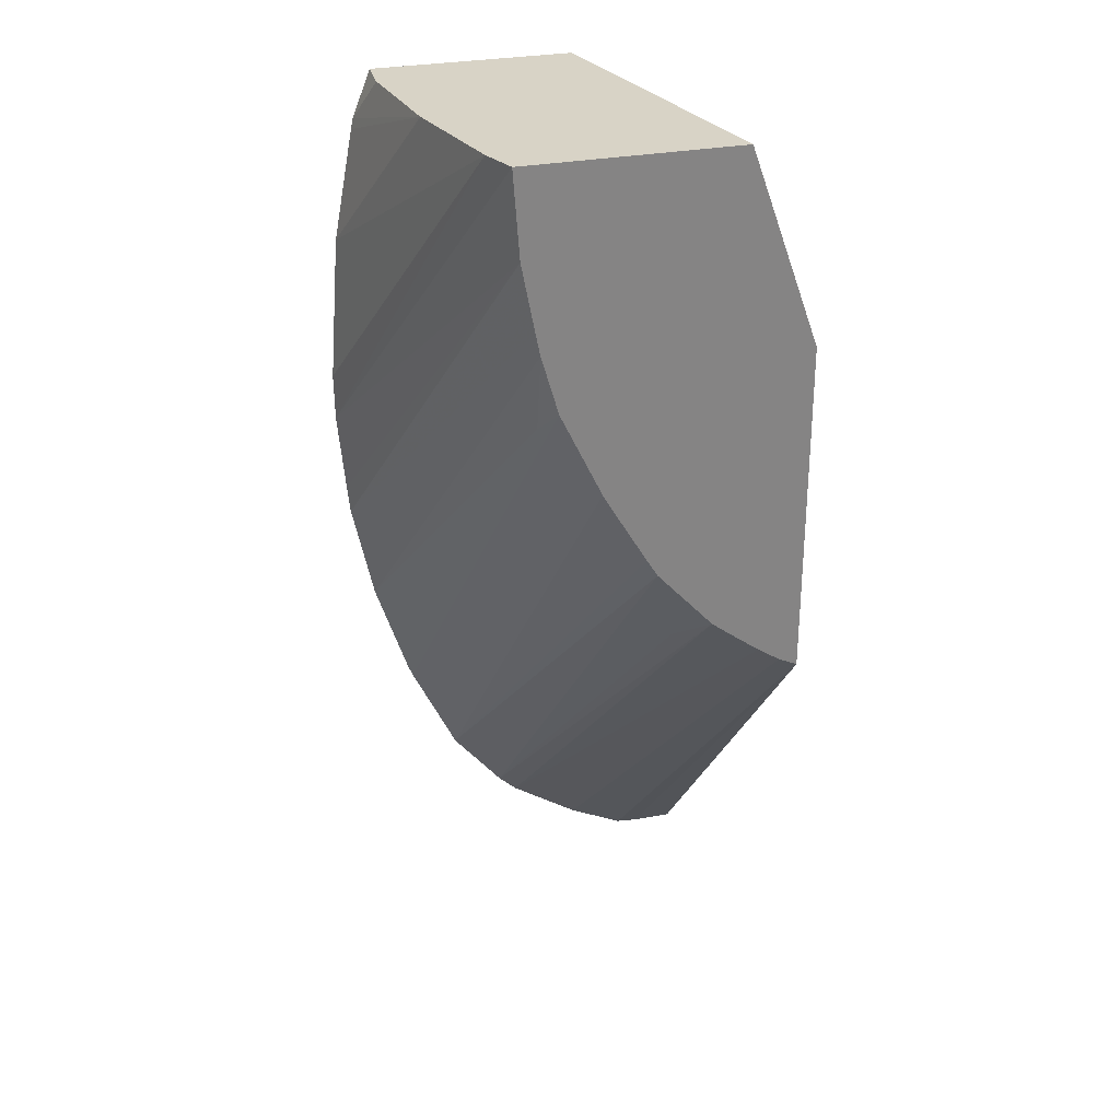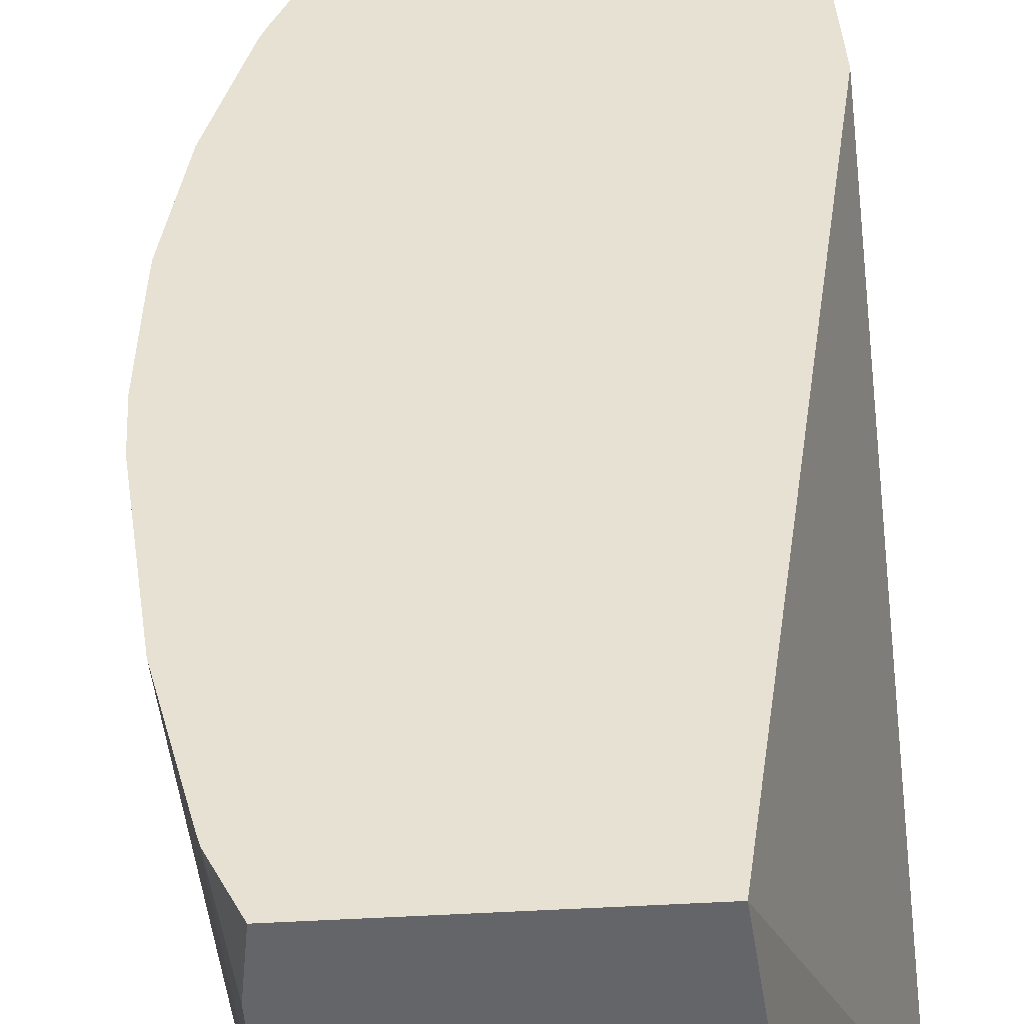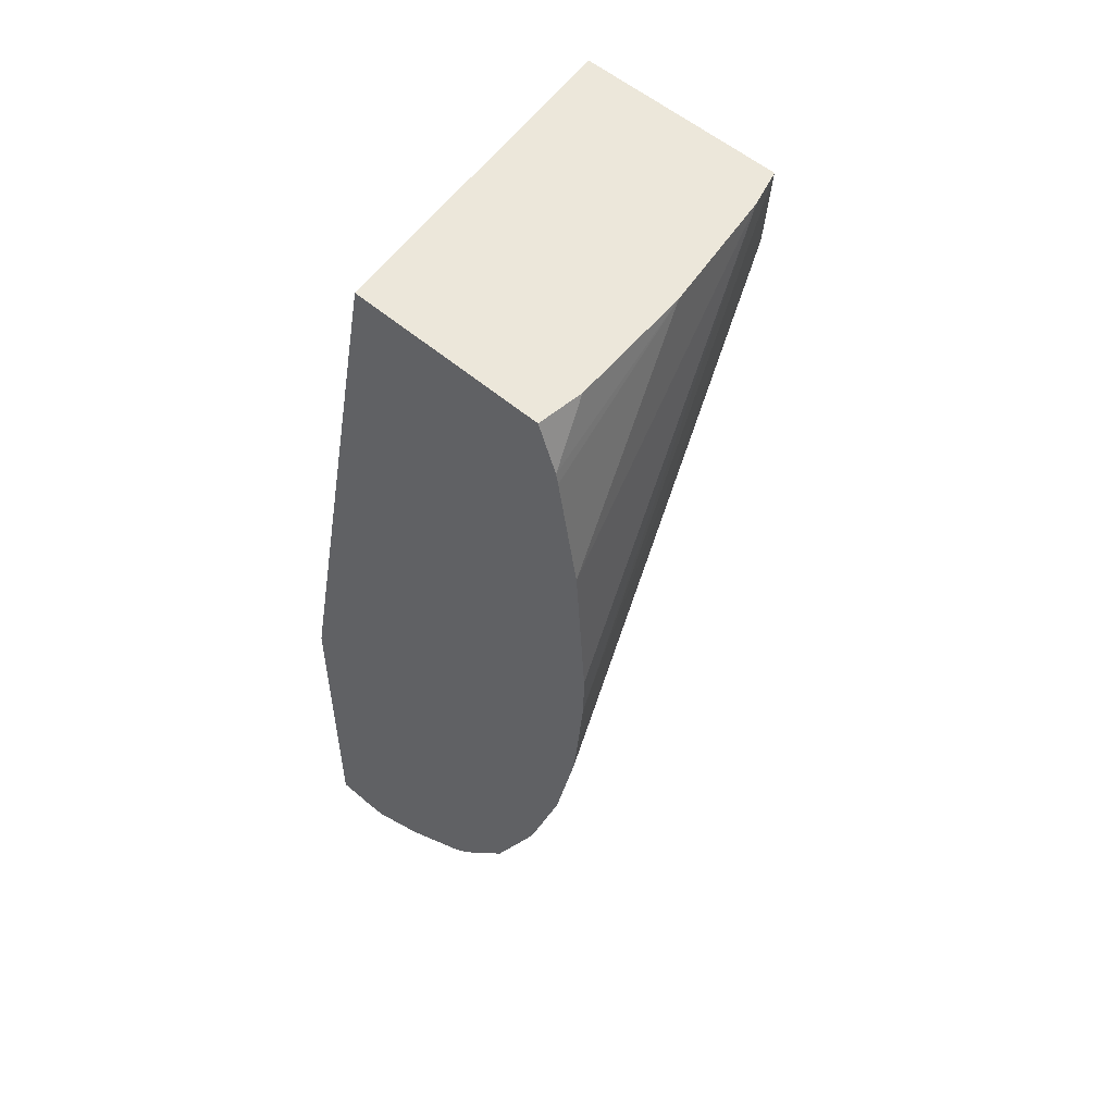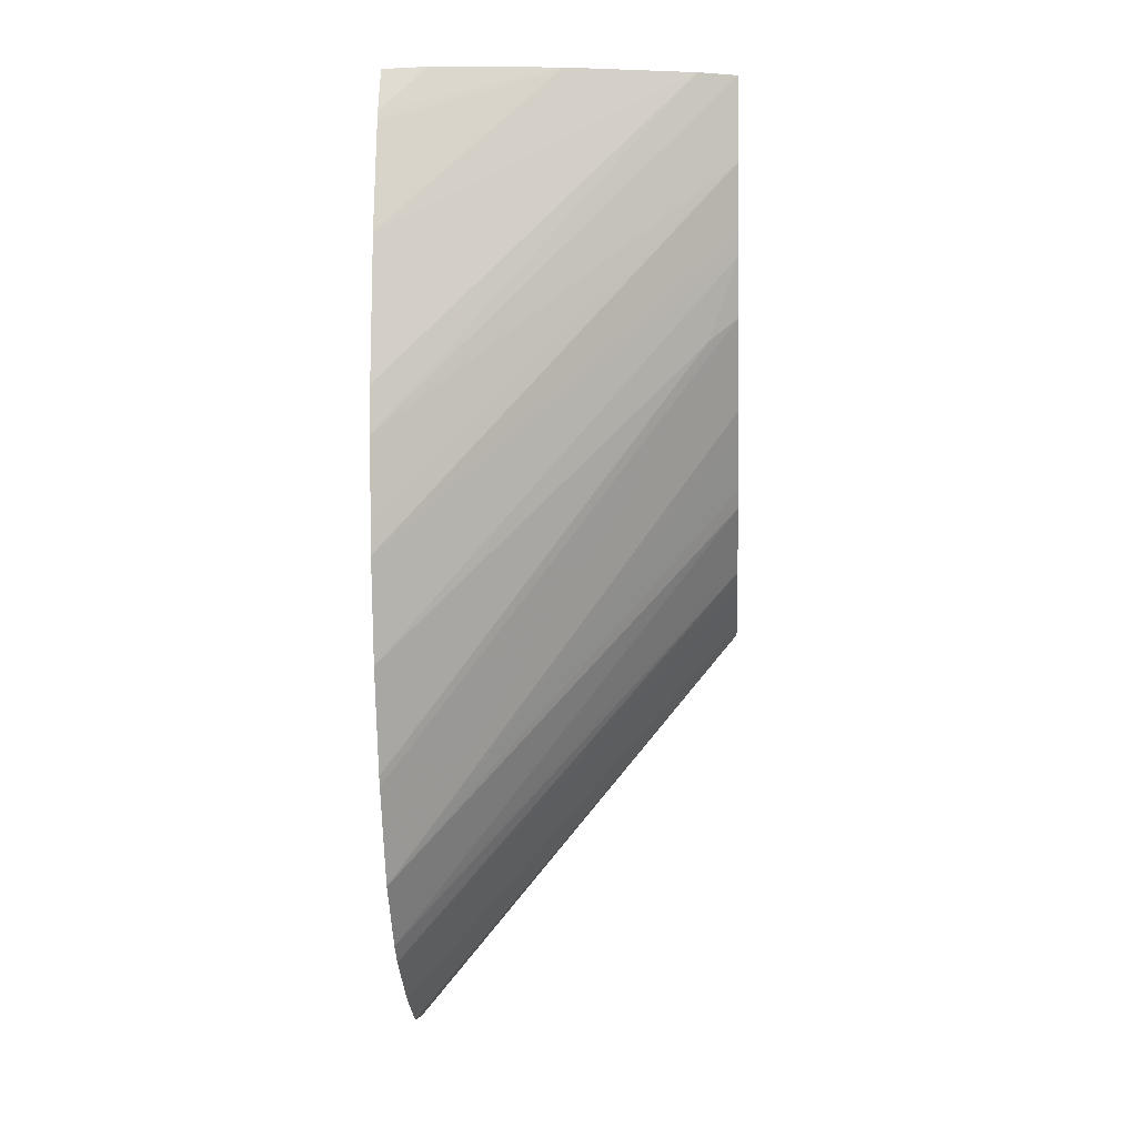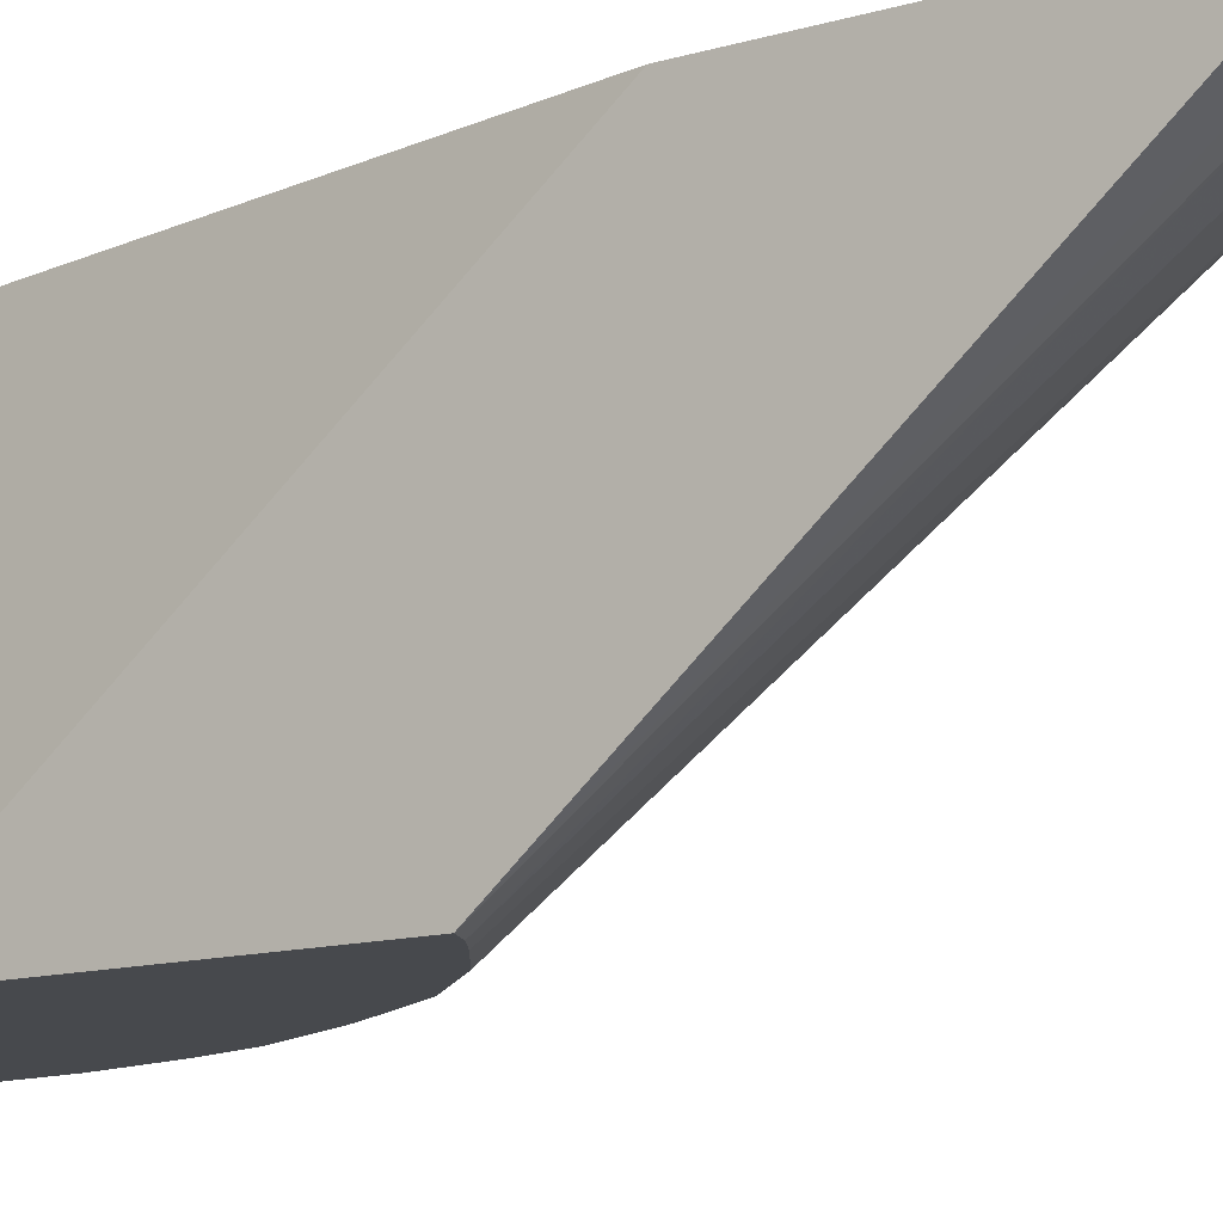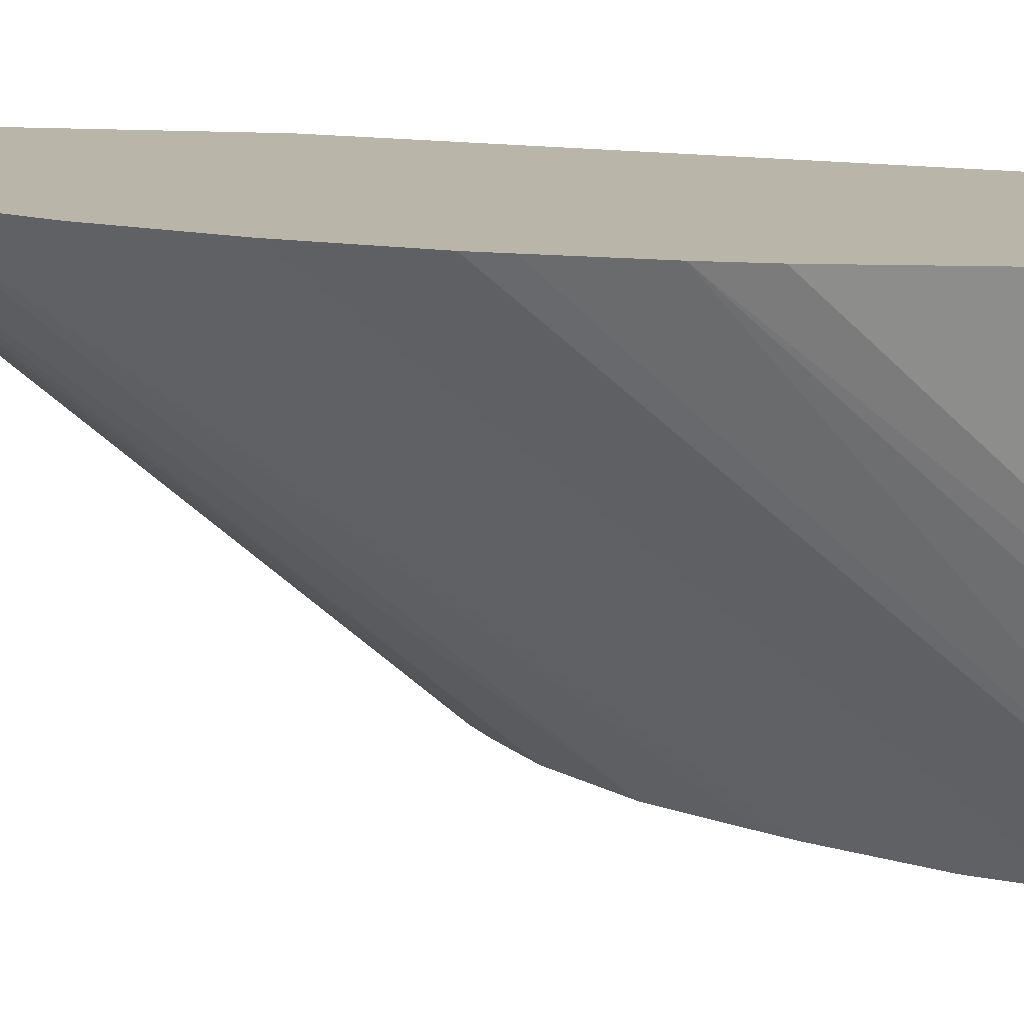
<metadata>
{"format":"obj","ext":"obj","renderer":"f3d","projection":"perspective","resolution":1024,"background":"white","views":[{"elev":28.2,"azim":162.5,"up":"+Y"},{"elev":38.8,"azim":176.3,"up":"+Z"},{"elev":53.6,"azim":42.8,"up":"+Y"},{"elev":-3.9,"azim":93.8,"up":"+Y"},{"elev":-12.1,"azim":-54.4,"up":"+Z"},{"elev":13.7,"azim":98.5,"up":"+Z"}]}
</metadata>
<code>
v -0.04586 0.1568 0.03181
v -0.04549 0.1568 0.03181
v -0.04586 0.1597 0.03181
v -0.04586 0.1605 0.02873
v -0.04529 0.1569 0.03181
v -0.04473 0.1653 0.03181
v -0.04586 0.1635 0.02878
v -0.04569 0.1606 0.02873
v -0.04586 0.1636 0.02873
v -0.04477 0.1571 0.03181
v -0.04289 0.1653 0.03181
v -0.04522 0.1653 0.02873
v -0.04548 0.1608 0.02873
v -0.04413 0.1575 0.03181
v -0.04285 0.1653 0.03139
v -0.04272 0.1649 0.03181
v -0.04328 0.1653 0.02873
v -0.04524 0.1609 0.02873
v -0.04395 0.1577 0.03181
v -0.04504 0.1611 0.02873
v -0.04295 0.1653 0.03023
v -0.0427 0.1648 0.03181
v -0.04331 0.1649 0.02873
v -0.04317 0.1653 0.02908
v -0.04242 0.1621 0.03181
v -0.04348 0.1583 0.03181
v -0.0448 0.1609 0.02907
v -0.04452 0.1617 0.02873
v -0.04251 0.1638 0.03181
v -0.04333 0.1646 0.02873
v -0.04241 0.1625 0.03181
v -0.04249 0.1614 0.03181
v -0.04306 0.1592 0.03181
v -0.04442 0.1618 0.02873
v -0.04413 0.1623 0.02873
v -0.04402 0.1625 0.02873
v -0.04365 0.1633 0.02873
v -0.04345 0.164 0.02873
v -0.04251 0.1611 0.03181
v -0.04302 0.1592 0.03181
v -0.04354 0.163 0.02899
v -0.04349 0.1638 0.02873
v -0.04271 0.1602 0.03181
f 1 2 5
f 1 5 10
f 1 10 14
f 1 14 19
f 1 19 26
f 1 26 33
f 1 33 40
f 1 40 43
f 1 43 39
f 1 39 32
f 1 32 25
f 1 25 31
f 1 31 29
f 1 29 22
f 1 22 16
f 1 16 11
f 1 11 6
f 1 6 3
f 1 3 7
f 1 7 9
f 1 9 4
f 1 4 2
f 2 4 5
f 3 6 7
f 4 8 5
f 4 9 12
f 4 12 17
f 4 17 23
f 4 23 30
f 4 30 38
f 4 38 42
f 4 42 37
f 4 37 36
f 4 36 35
f 4 35 34
f 4 34 28
f 4 28 20
f 4 20 18
f 4 18 13
f 4 13 8
f 5 8 10
f 6 11 15
f 6 15 21
f 6 21 24
f 6 24 17
f 6 17 12
f 6 12 9
f 6 9 7
f 8 13 14
f 8 14 10
f 11 16 15
f 13 18 14
f 14 18 20
f 14 20 19
f 15 16 21
f 16 22 21
f 17 24 25
f 17 25 23
f 19 20 27
f 19 27 28
f 19 28 26
f 20 28 27
f 21 22 29
f 21 29 24
f 23 25 30
f 24 29 31
f 24 31 25
f 25 32 30
f 26 28 34
f 26 34 35
f 26 35 36
f 26 36 37
f 26 37 33
f 30 32 39
f 30 39 38
f 33 37 41
f 33 41 40
f 37 42 41
f 38 39 42
f 39 43 42
f 40 41 43
f 41 42 43

</code>
